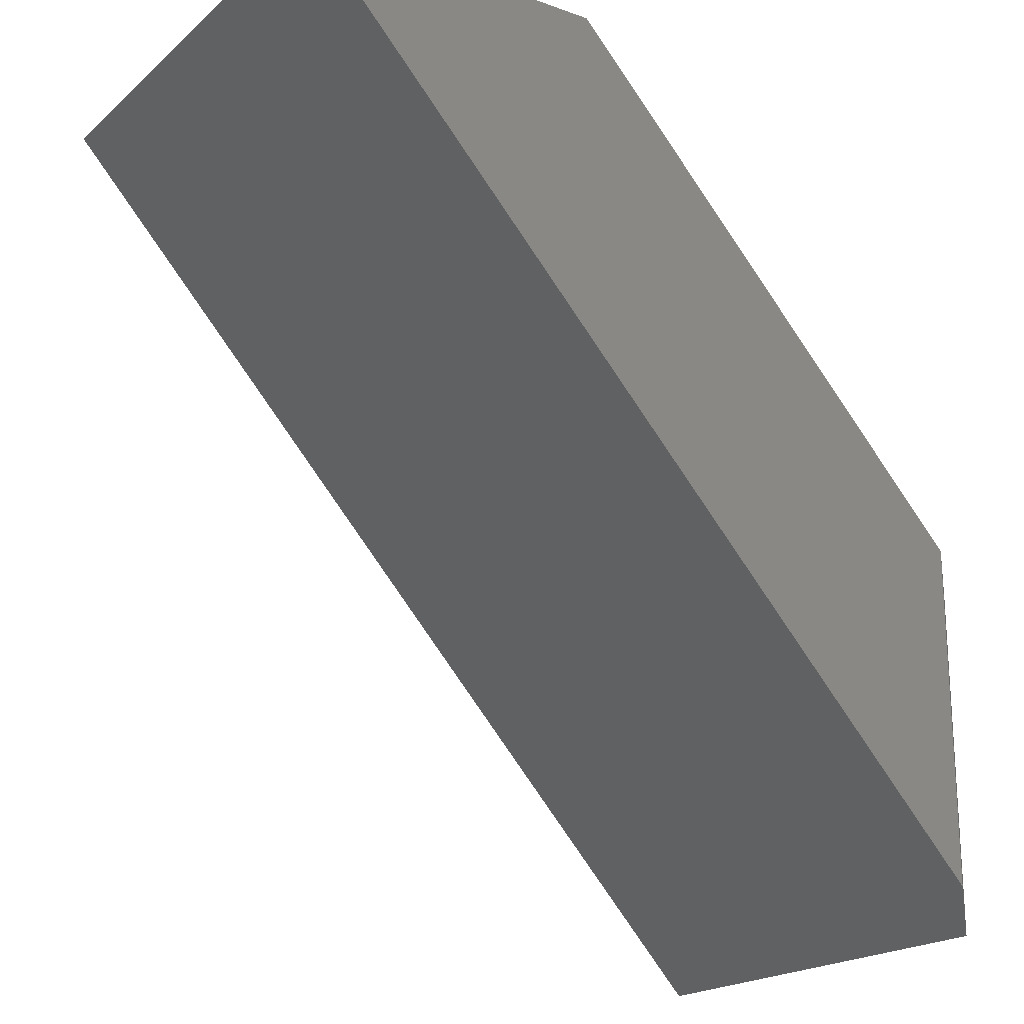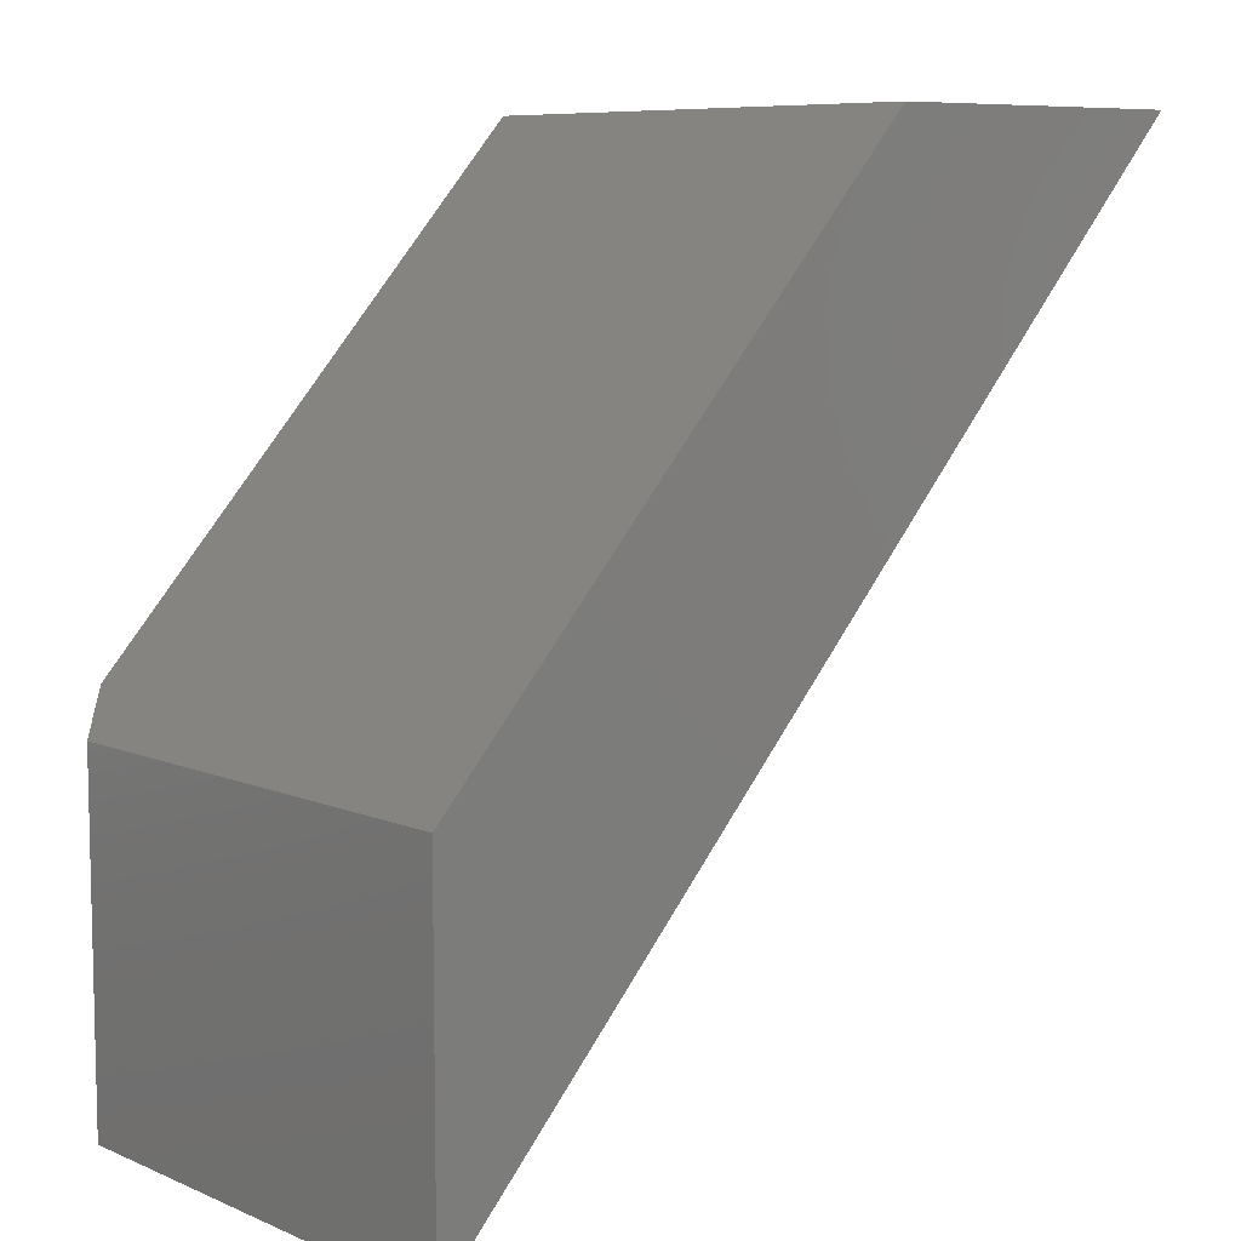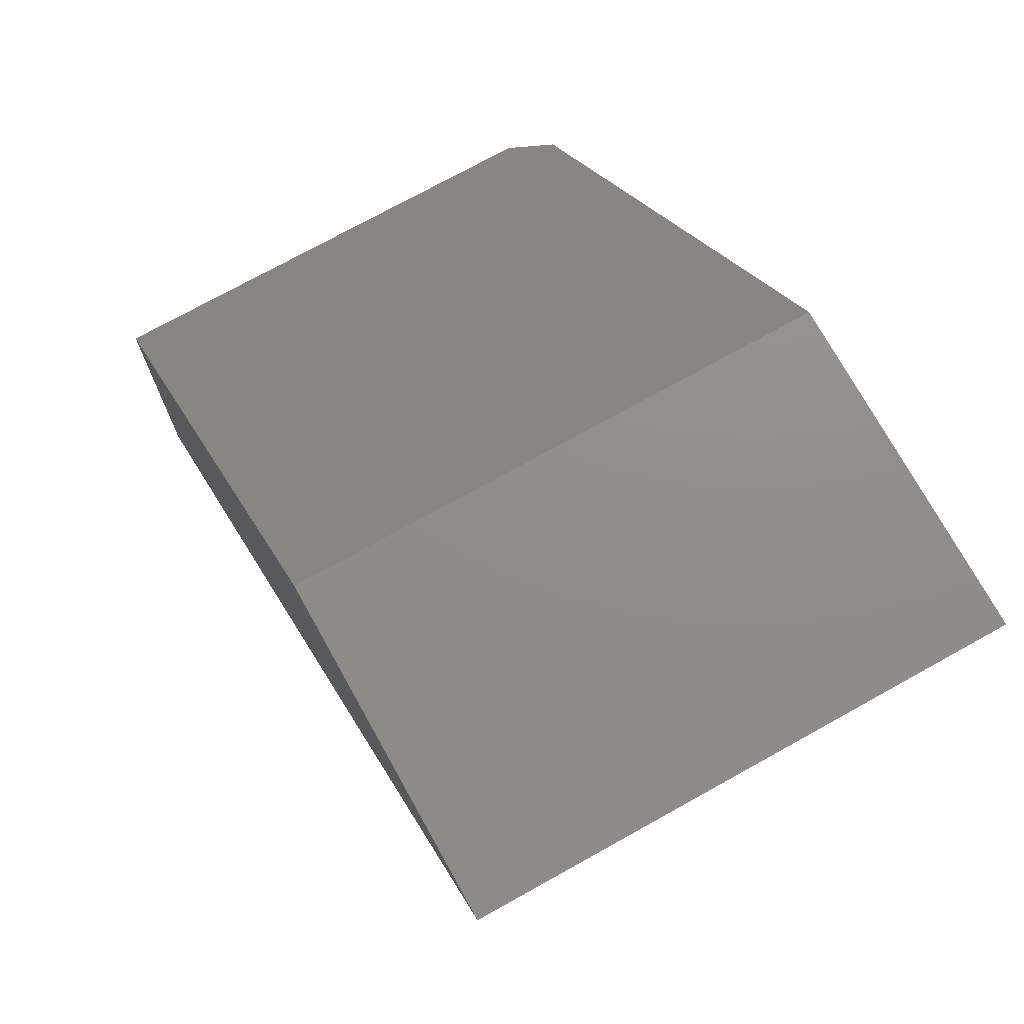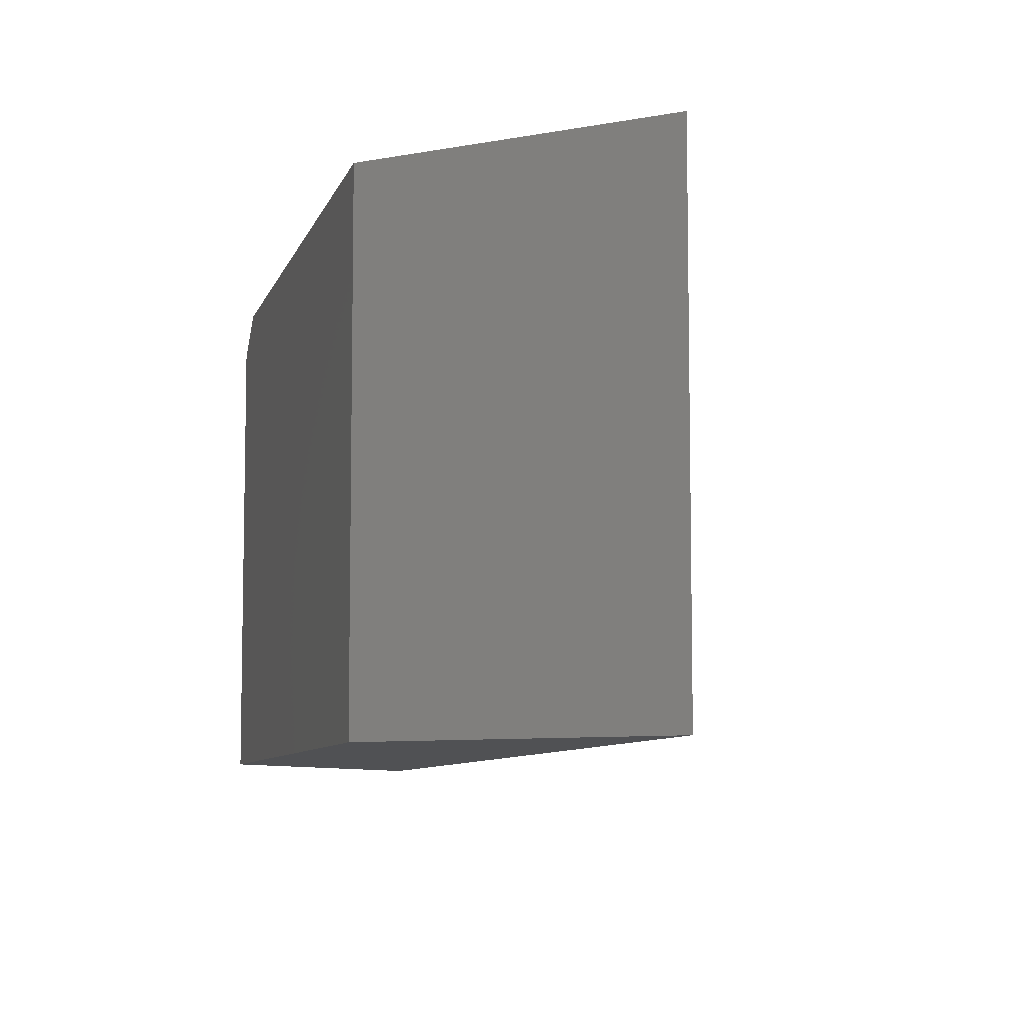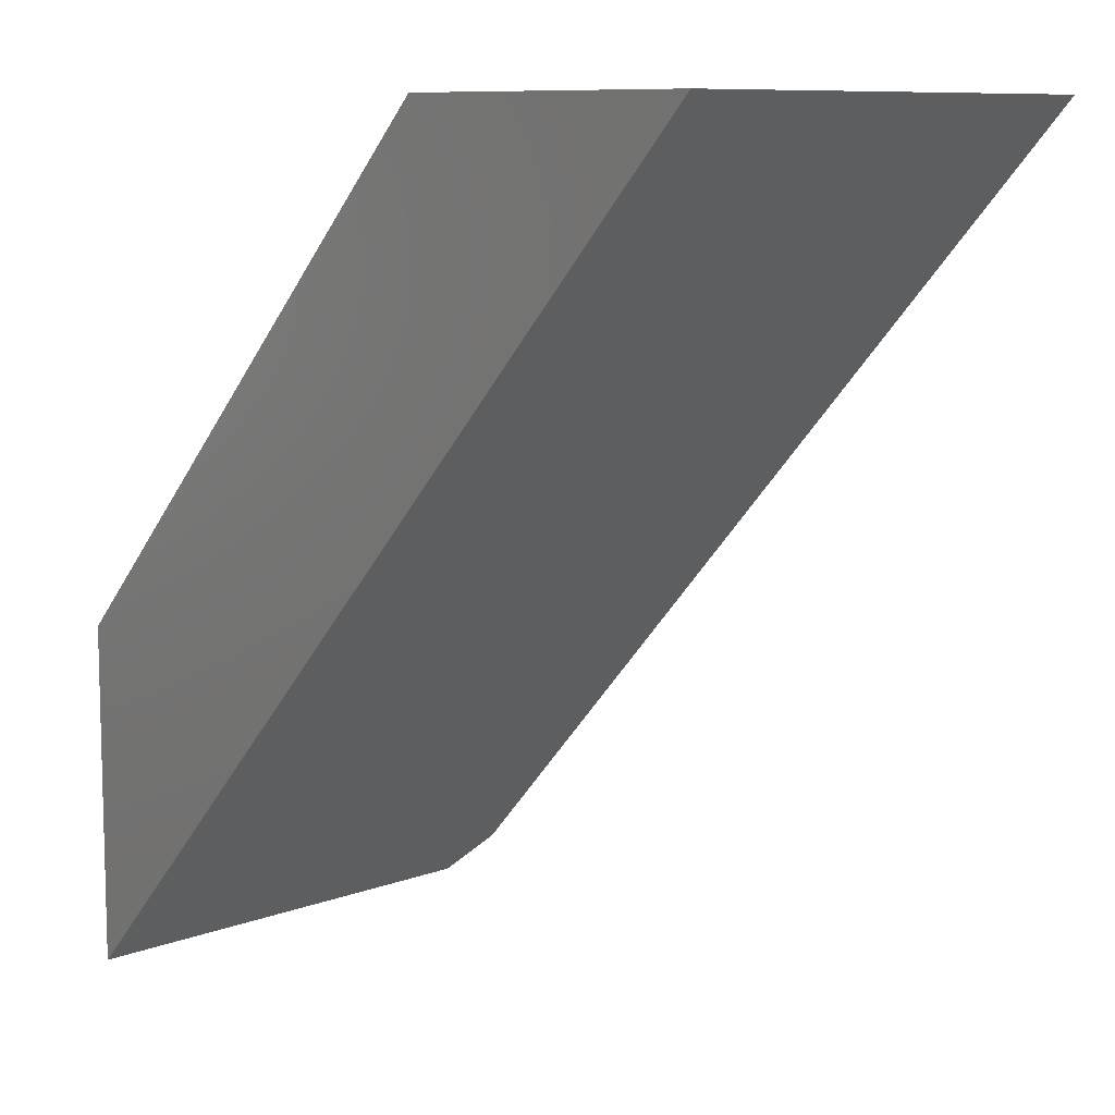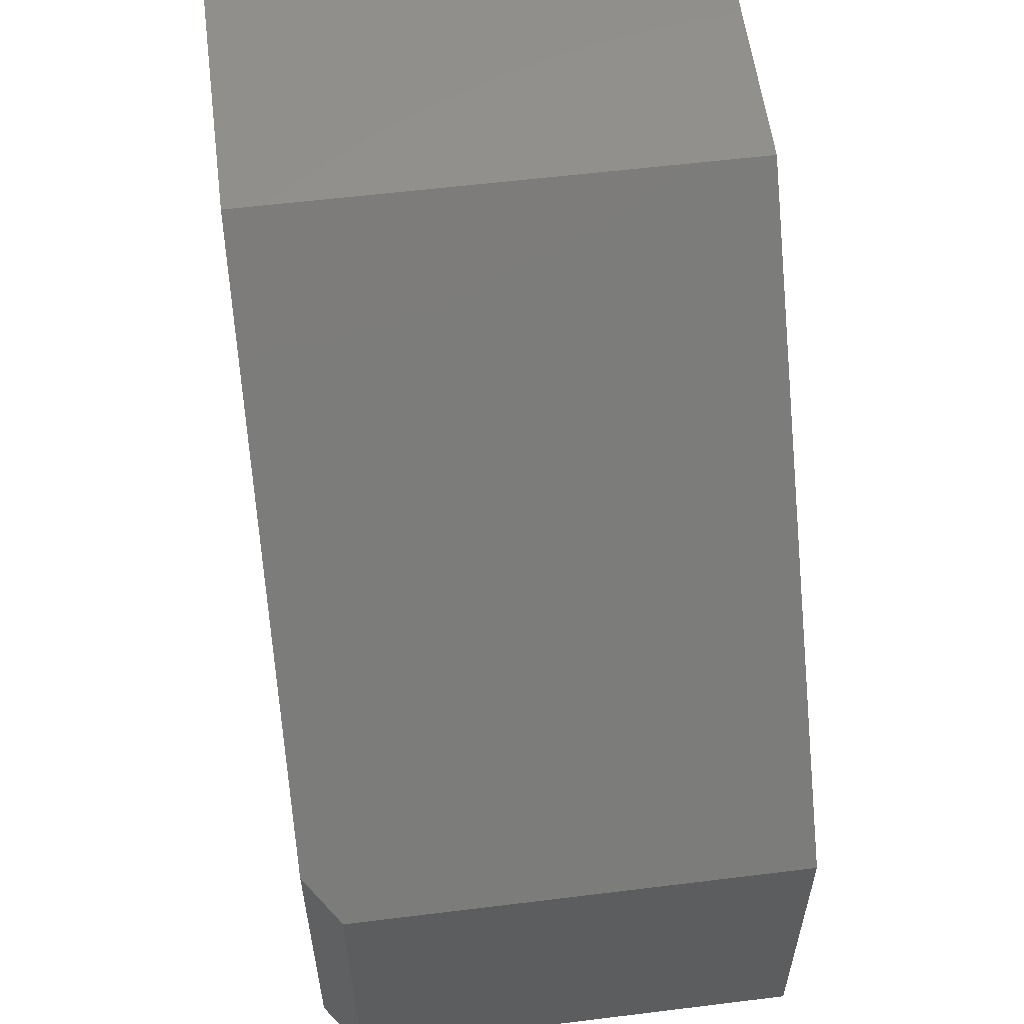
<metadata>
{"format":"stl","ext":"stl","renderer":"f3d","projection":"perspective","resolution":1024,"background":"white","views":[{"elev":-20.1,"azim":146.5,"up":"+Z"},{"elev":8.2,"azim":-41.1,"up":"+Z"},{"elev":73.8,"azim":60.9,"up":"+Z"},{"elev":-7.6,"azim":28.5,"up":"+Y"},{"elev":9.4,"azim":45.2,"up":"+Z"},{"elev":57.5,"azim":-97.3,"up":"+Z"}]}
</metadata>
<code>
# stl→obj: 10 verts, 16 faces
v 0.03125 3.711e-17 -0.4157
v 0.4105 8.327e-17 0
v 0.03125 3.788e-18 -0.7159
v 0.6868 8.327e-17 2.22e-16
v 1.11e-16 -0.03125 -0.45
v 0 -0.03125 -0.75
v 7.388e-17 -0.4375 -0.45
v 0 -0.4375 -0.75
v 0.4105 -0.4375 0
v 0.6868 -0.4375 2.22e-16
f 1 2 3
f 3 2 4
f 5 6 7
f 7 6 8
f 9 2 7
f 7 2 1
f 7 1 5
f 4 10 3
f 3 10 8
f 3 8 6
f 5 1 6
f 6 1 3
f 7 8 9
f 9 8 10
f 4 2 10
f 10 2 9

</code>
